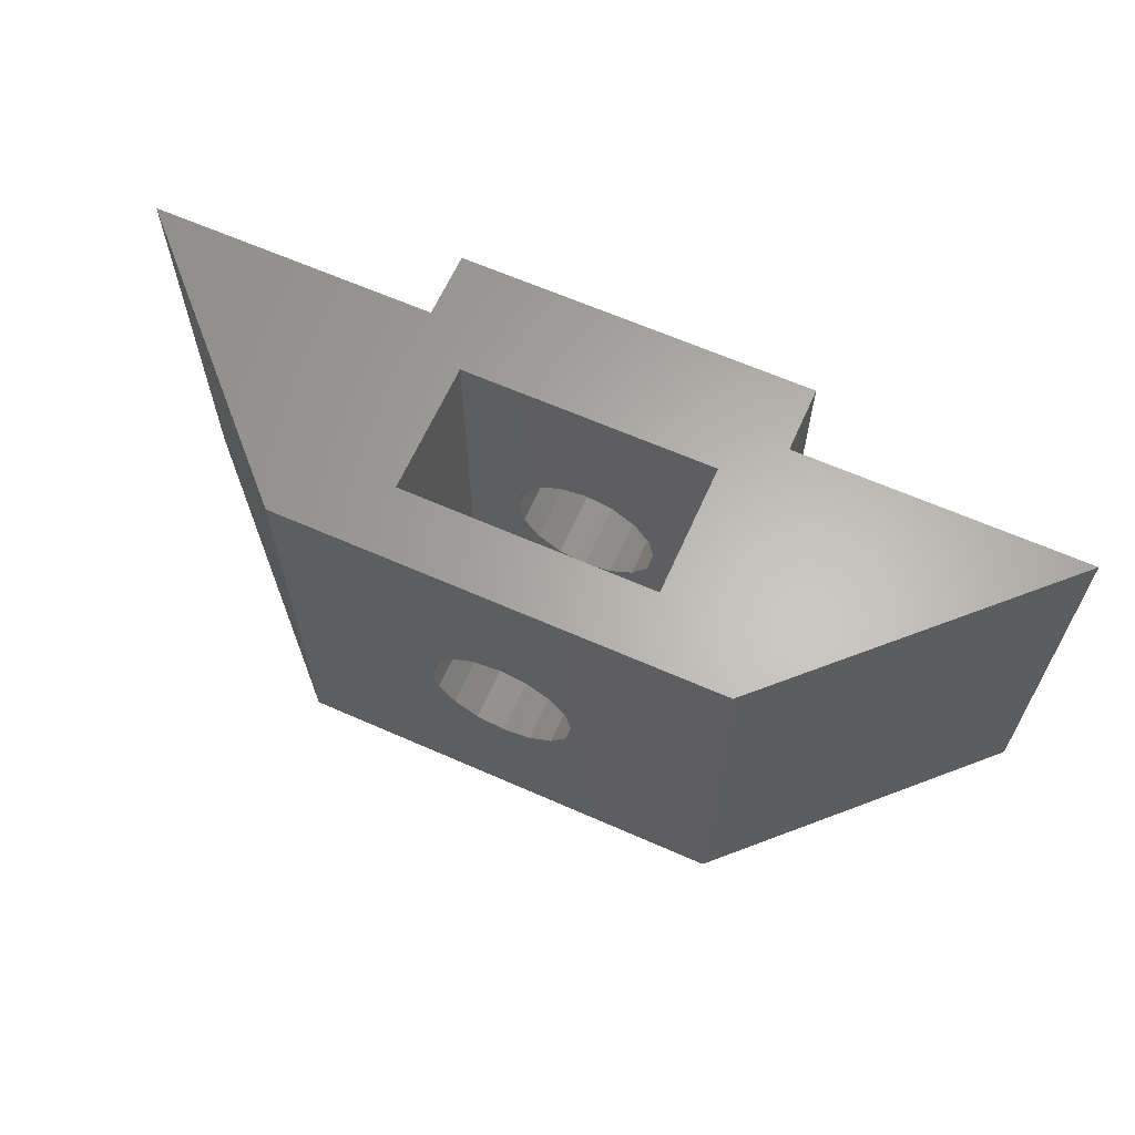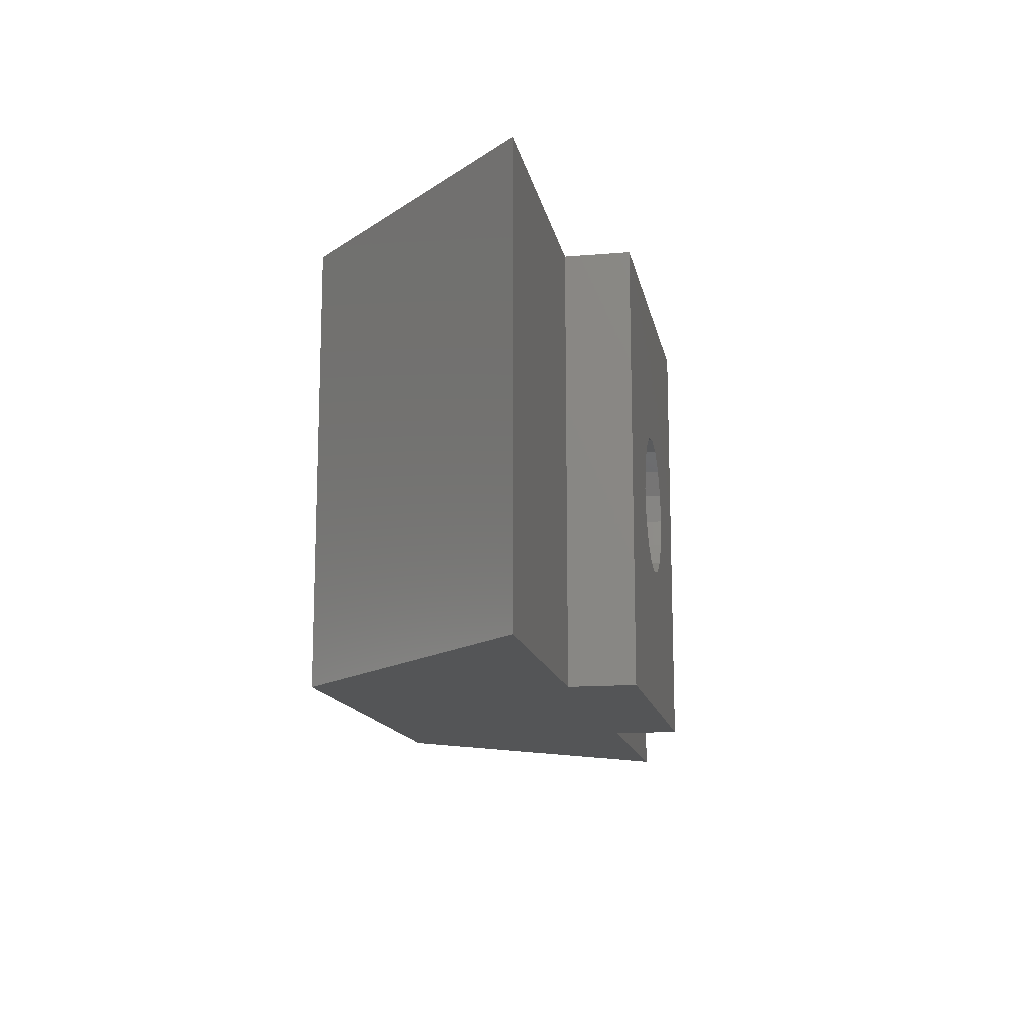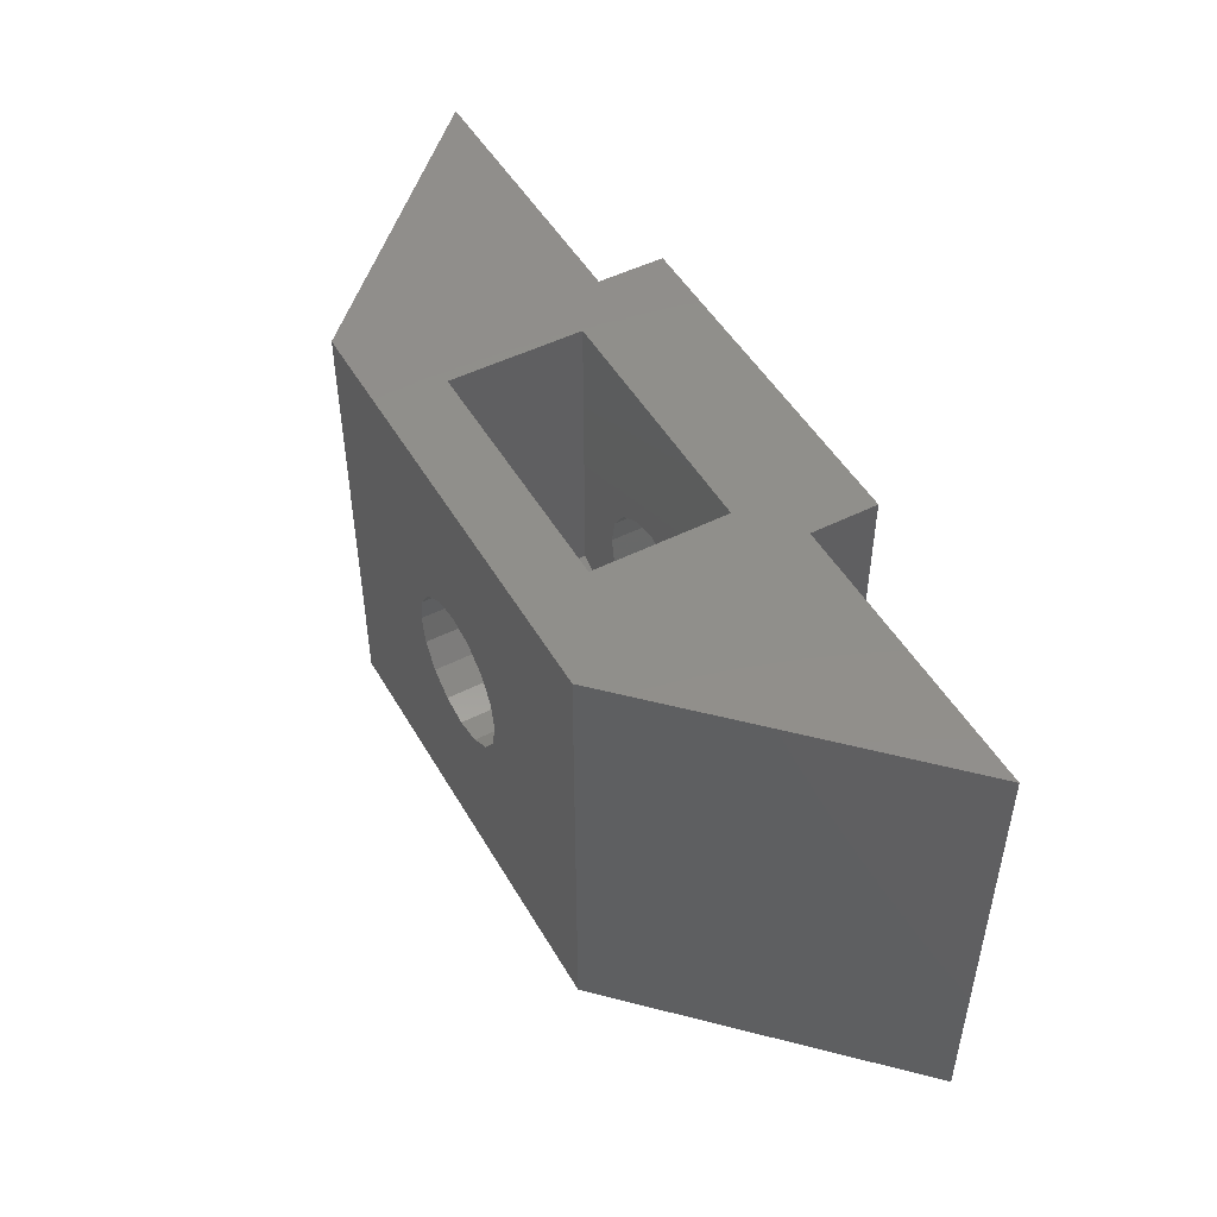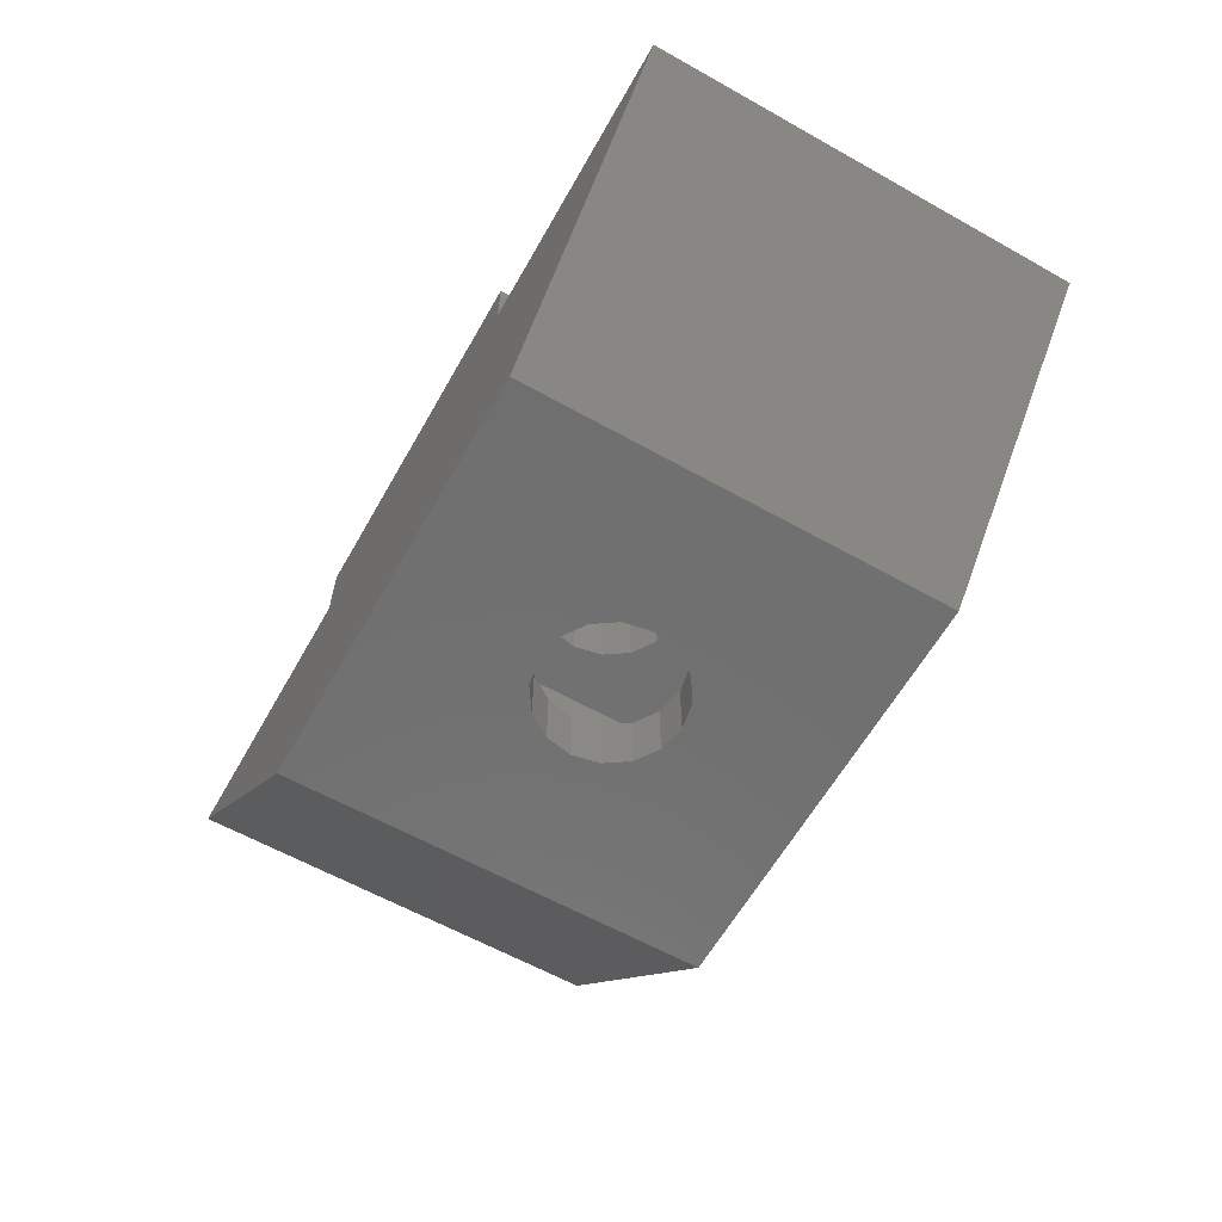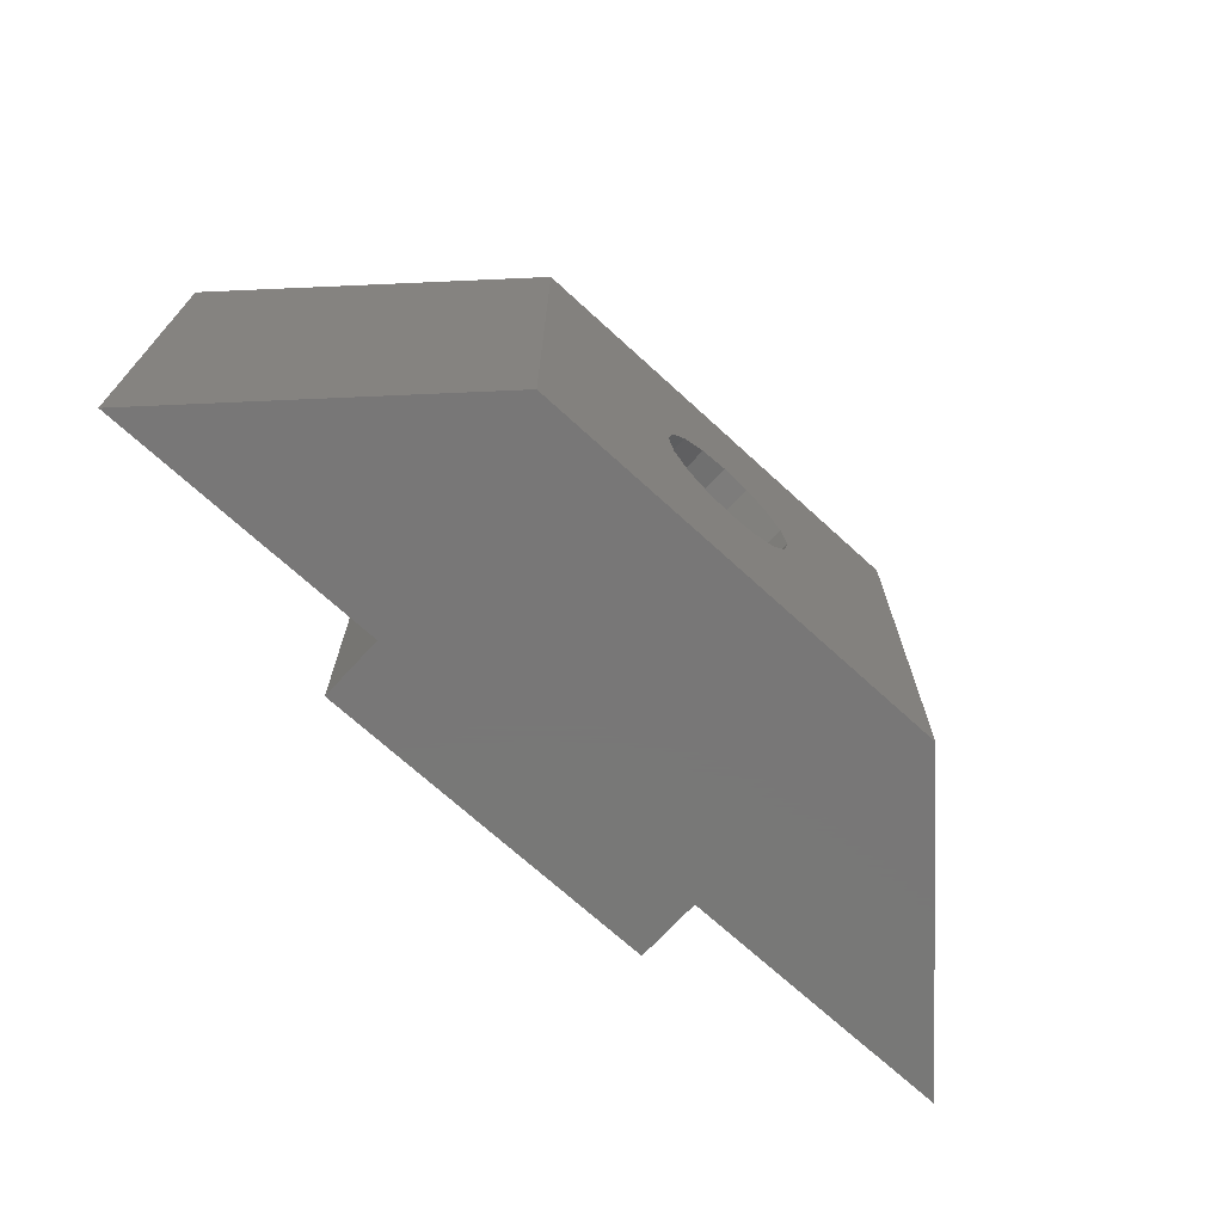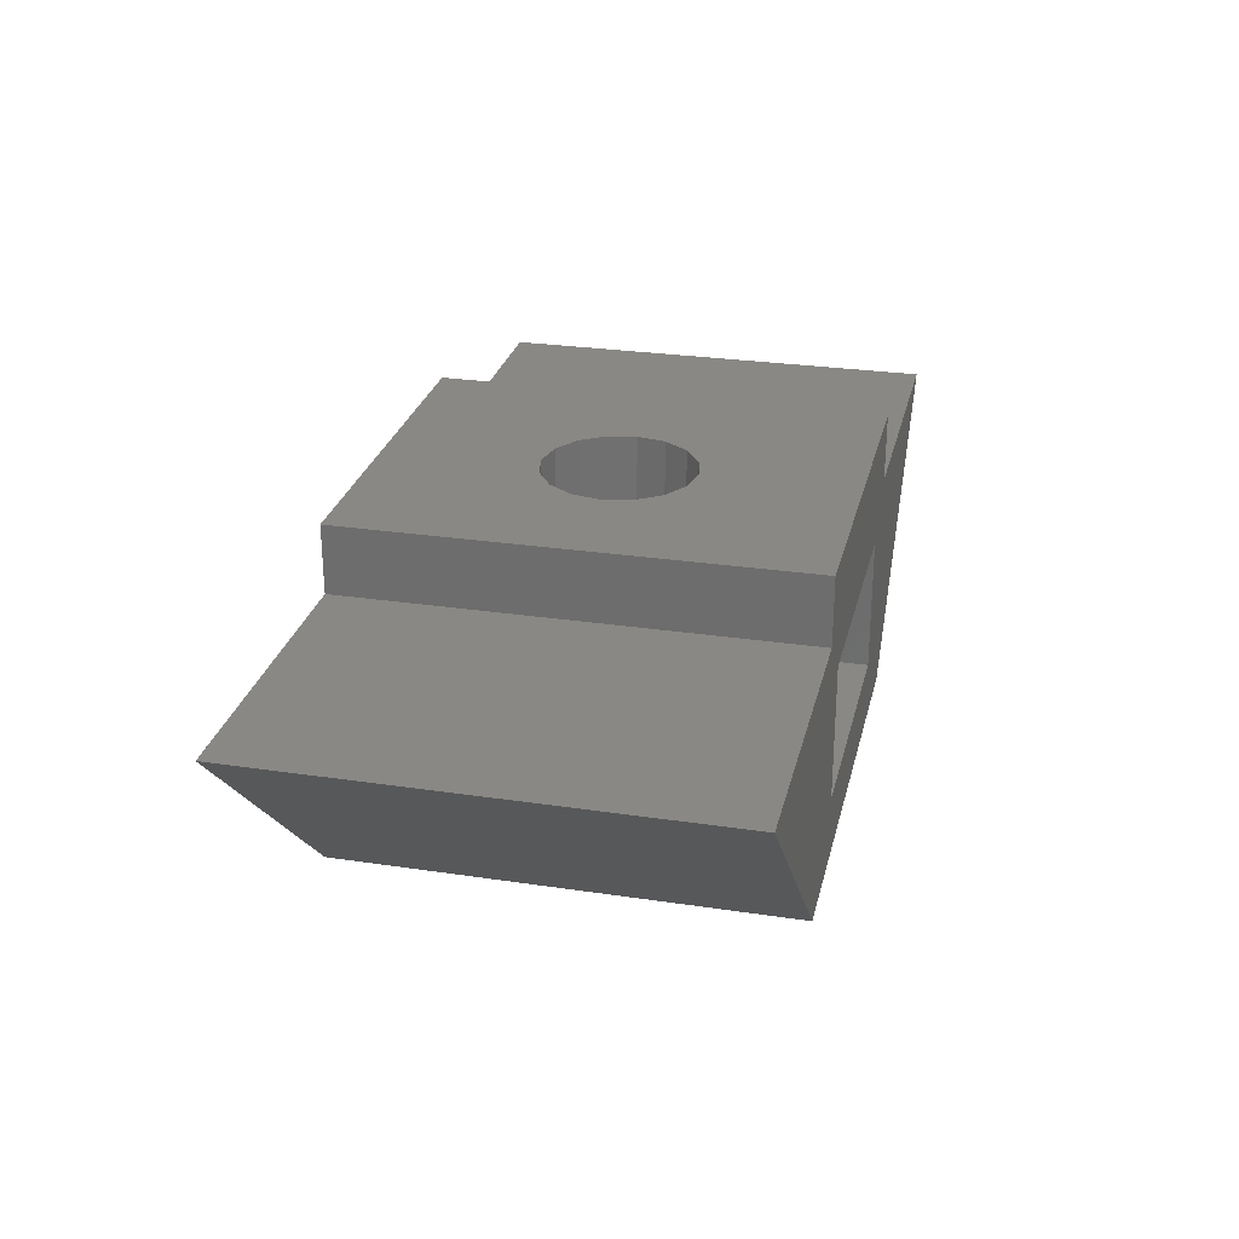
<metadata>
{"format":"stl","ext":"stl","renderer":"f3d","projection":"perspective","resolution":1024,"background":"white","views":[{"elev":63.9,"azim":24.0,"up":"+Z"},{"elev":-14.0,"azim":100.7,"up":"+Z"},{"elev":49.0,"azim":60.9,"up":"+Z"},{"elev":-61.7,"azim":-119.6,"up":"+Y"},{"elev":-70.3,"azim":-42.5,"up":"+Z"},{"elev":27.4,"azim":-77.0,"up":"+Y"}]}
</metadata>
<code>
# stl→obj: 90 verts, 184 faces
v 2.858 4.5 3.35
v 3.331e-16 1.5 1.7
v 2.858 1.5 3.35
v -3.331e-16 4.5 1.7
v 2.858 4.5 10
v 2.858 1.5 10
v -2.858 4.5 10
v -3.331e-16 4.5 6.65
v -0.6314 4.5 6.524
v -1.167 4.5 6.167
v -1.524 4.5 5.631
v -2.858 4.5 3.35
v -1.65 4.5 5
v -1.524 4.5 4.369
v -1.167 4.5 3.833
v -0.6314 4.5 3.476
v -3.331e-16 4.5 3.35
v 0.6314 4.5 6.524
v 1.167 4.5 6.167
v 1.524 4.5 5.631
v 1.65 4.5 5
v 1.524 4.5 4.369
v 1.167 4.5 3.833
v 0.6314 4.5 3.476
v 3.331e-16 1.5 6.65
v -2.858 1.5 10
v 0.6314 1.5 6.524
v 1.167 1.5 6.167
v 1.524 1.5 5.631
v 1.65 1.5 5
v 1.524 1.5 4.369
v 1.167 1.5 3.833
v 0.6314 1.5 3.476
v 3.331e-16 1.5 3.35
v -2.858 1.5 3.35
v -0.6314 1.5 6.524
v -1.167 1.5 6.167
v -1.524 1.5 5.631
v -1.65 1.5 5
v -1.524 1.5 4.369
v -1.167 1.5 3.833
v -0.6314 1.5 3.476
v 6.661e-16 0 6.65
v 0.6314 0 6.524
v 0.6314 7 6.524
v -8.882e-16 7 6.65
v 6.661e-16 0 3.35
v 0.6314 0 3.476
v 0.6314 7 3.476
v -8.882e-16 7 3.35
v 1.65 0 5
v 1.524 0 5.631
v 1.524 7 5.631
v 1.65 7 5
v 1.167 0 6.167
v 1.167 7 6.167
v -1.524 7 4.369
v -1.65 7 5
v -1.65 0 5
v -1.524 0 4.369
v 1.524 7 4.369
v 1.167 7 3.833
v 1.167 0 3.833
v 1.524 0 4.369
v -1.167 0 3.833
v -1.167 7 3.833
v -0.6314 0 3.476
v -0.6314 7 3.476
v -0.6314 7 6.524
v -0.6314 0 6.524
v -1.167 0 6.167
v -1.524 0 5.631
v -1.524 7 5.631
v -1.167 7 6.167
v 5 0 0
v 4 5.5 0
v 10.5 5.5 0
v -4 5.5 0
v 4 7 0
v -5 0 0
v -10.5 5.5 0
v -4 7 0
v 4 7 10
v 4 5.5 10
v -4 5.5 10
v -4 7 10
v 5 0 10
v 10.5 5.5 10
v -5 0 10
v -10.5 5.5 10
f 1 2 3
f 2 1 4
f 3 5 1
f 5 3 6
f 7 8 5
f 7 9 8
f 7 10 9
f 7 11 10
f 12 11 7
f 11 12 13
f 13 12 14
f 12 15 14
f 12 16 15
f 4 16 12
f 16 4 17
f 17 4 1
f 18 5 8
f 19 5 18
f 20 5 19
f 1 20 21
f 1 21 22
f 20 1 5
f 23 1 22
f 24 1 23
f 1 24 17
f 6 25 26
f 6 27 25
f 6 28 27
f 6 29 28
f 3 29 6
f 29 3 30
f 30 3 31
f 3 32 31
f 3 33 32
f 2 33 3
f 33 2 34
f 34 2 35
f 36 26 25
f 37 26 36
f 38 26 37
f 35 38 39
f 35 39 40
f 38 35 26
f 41 35 40
f 42 35 41
f 35 42 34
f 26 12 7
f 12 26 35
f 12 2 4
f 2 12 35
f 43 27 44
f 27 43 25
f 8 45 18
f 45 8 46
f 33 47 48
f 47 33 34
f 49 17 24
f 17 49 50
f 51 29 30
f 29 51 52
f 21 53 54
f 53 21 20
f 44 28 55
f 28 44 27
f 18 56 19
f 56 18 45
f 13 57 58
f 57 13 14
f 59 40 39
f 40 59 60
f 52 28 29
f 28 52 55
f 20 56 53
f 56 20 19
f 23 61 62
f 61 23 22
f 63 31 32
f 31 63 64
f 33 63 32
f 63 33 48
f 49 23 62
f 23 49 24
f 64 30 31
f 30 64 51
f 22 54 61
f 54 22 21
f 60 41 40
f 41 60 65
f 14 66 57
f 66 14 15
f 42 47 34
f 47 42 67
f 68 17 50
f 17 68 16
f 9 46 8
f 46 9 69
f 70 25 43
f 25 70 36
f 71 38 37
f 38 71 72
f 10 73 74
f 73 10 11
f 11 58 73
f 58 11 13
f 72 39 38
f 39 72 59
f 71 36 70
f 36 71 37
f 10 69 9
f 69 10 74
f 41 67 42
f 67 41 65
f 66 16 68
f 16 66 15
f 75 76 77
f 76 78 79
f 75 78 76
f 80 78 75
f 78 80 81
f 79 78 82
f 83 5 84
f 83 7 5
f 85 7 86
f 86 7 83
f 84 87 88
f 6 84 5
f 84 6 87
f 26 87 6
f 7 85 26
f 26 89 87
f 85 89 26
f 89 85 90
f 77 84 88
f 84 77 76
f 84 79 83
f 79 84 76
f 83 46 86
f 83 45 46
f 83 56 45
f 83 53 56
f 83 54 53
f 79 54 83
f 49 79 50
f 62 79 49
f 61 79 62
f 54 79 61
f 69 86 46
f 74 86 69
f 73 86 74
f 58 86 73
f 82 58 57
f 82 50 79
f 50 82 68
f 58 82 86
f 66 82 57
f 68 82 66
f 78 86 82
f 86 78 85
f 78 90 85
f 90 78 81
f 80 90 81
f 90 80 89
f 89 43 87
f 89 70 43
f 89 71 70
f 89 72 71
f 89 59 72
f 80 59 89
f 67 80 47
f 65 80 67
f 60 80 65
f 59 80 60
f 44 87 43
f 55 87 44
f 52 87 55
f 51 87 52
f 75 51 64
f 75 47 80
f 51 75 87
f 63 75 64
f 48 75 63
f 47 75 48
f 87 77 88
f 77 87 75

</code>
